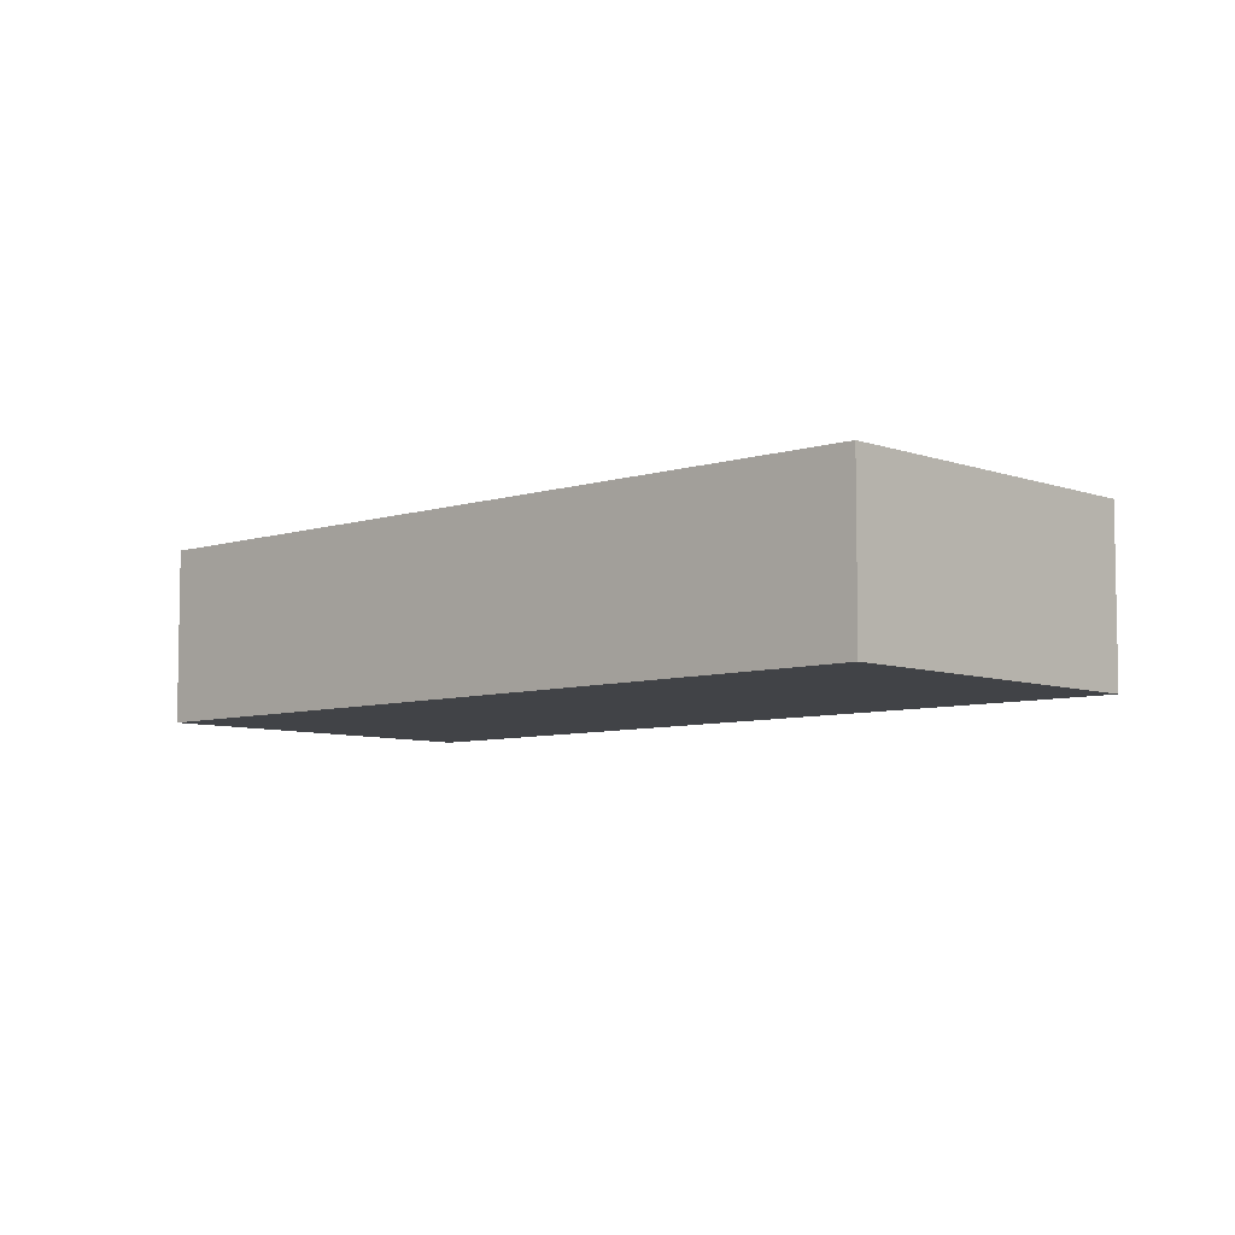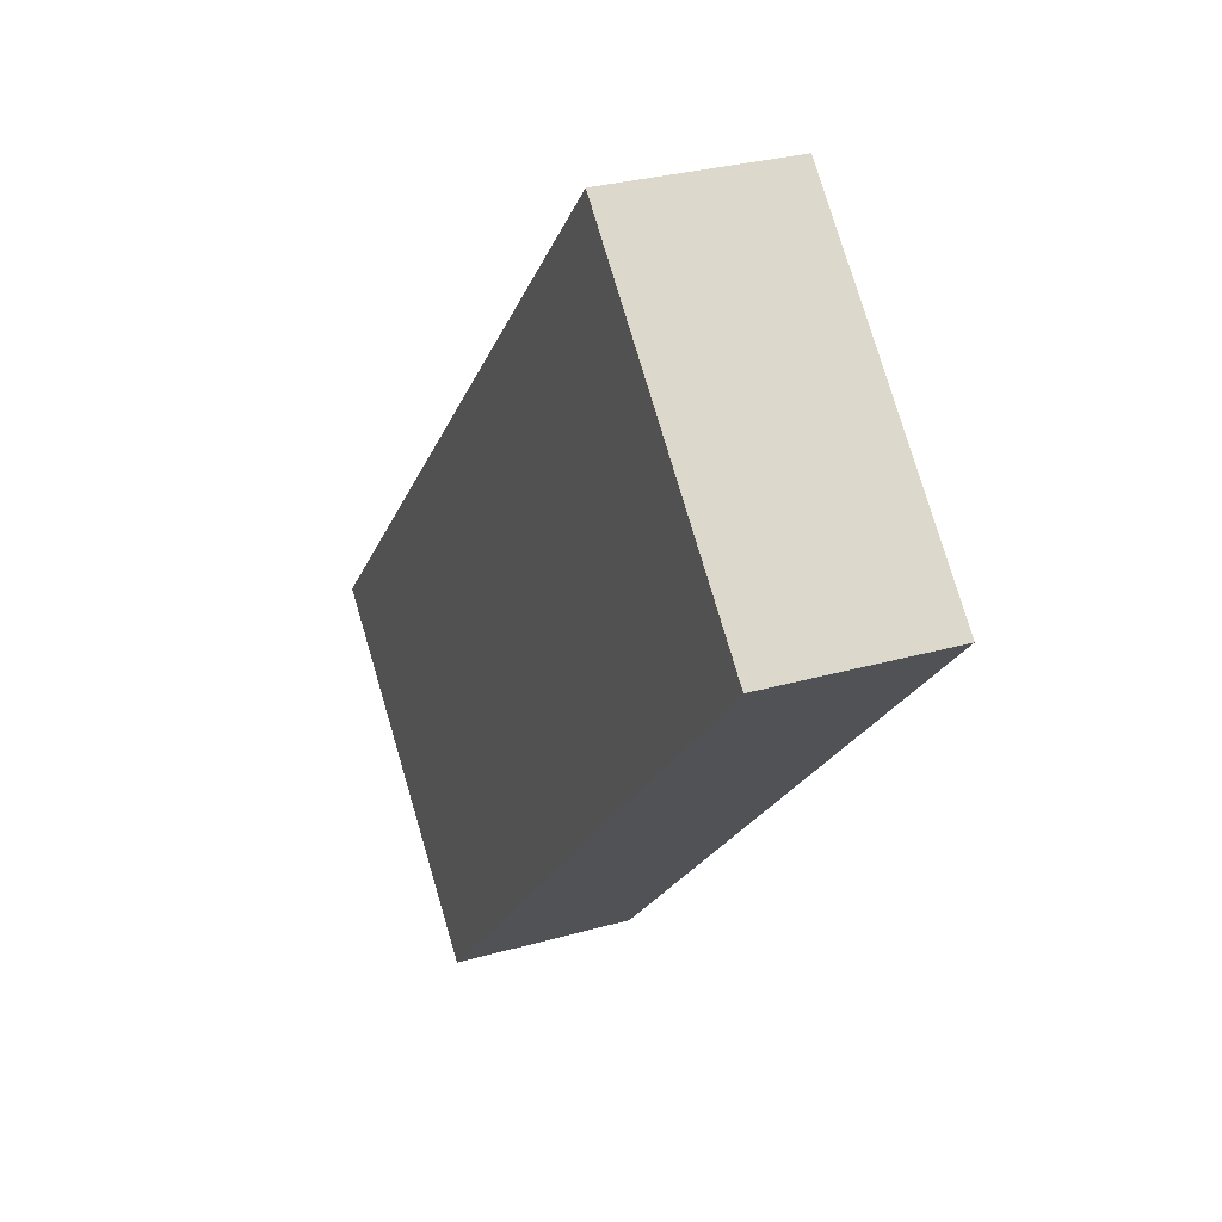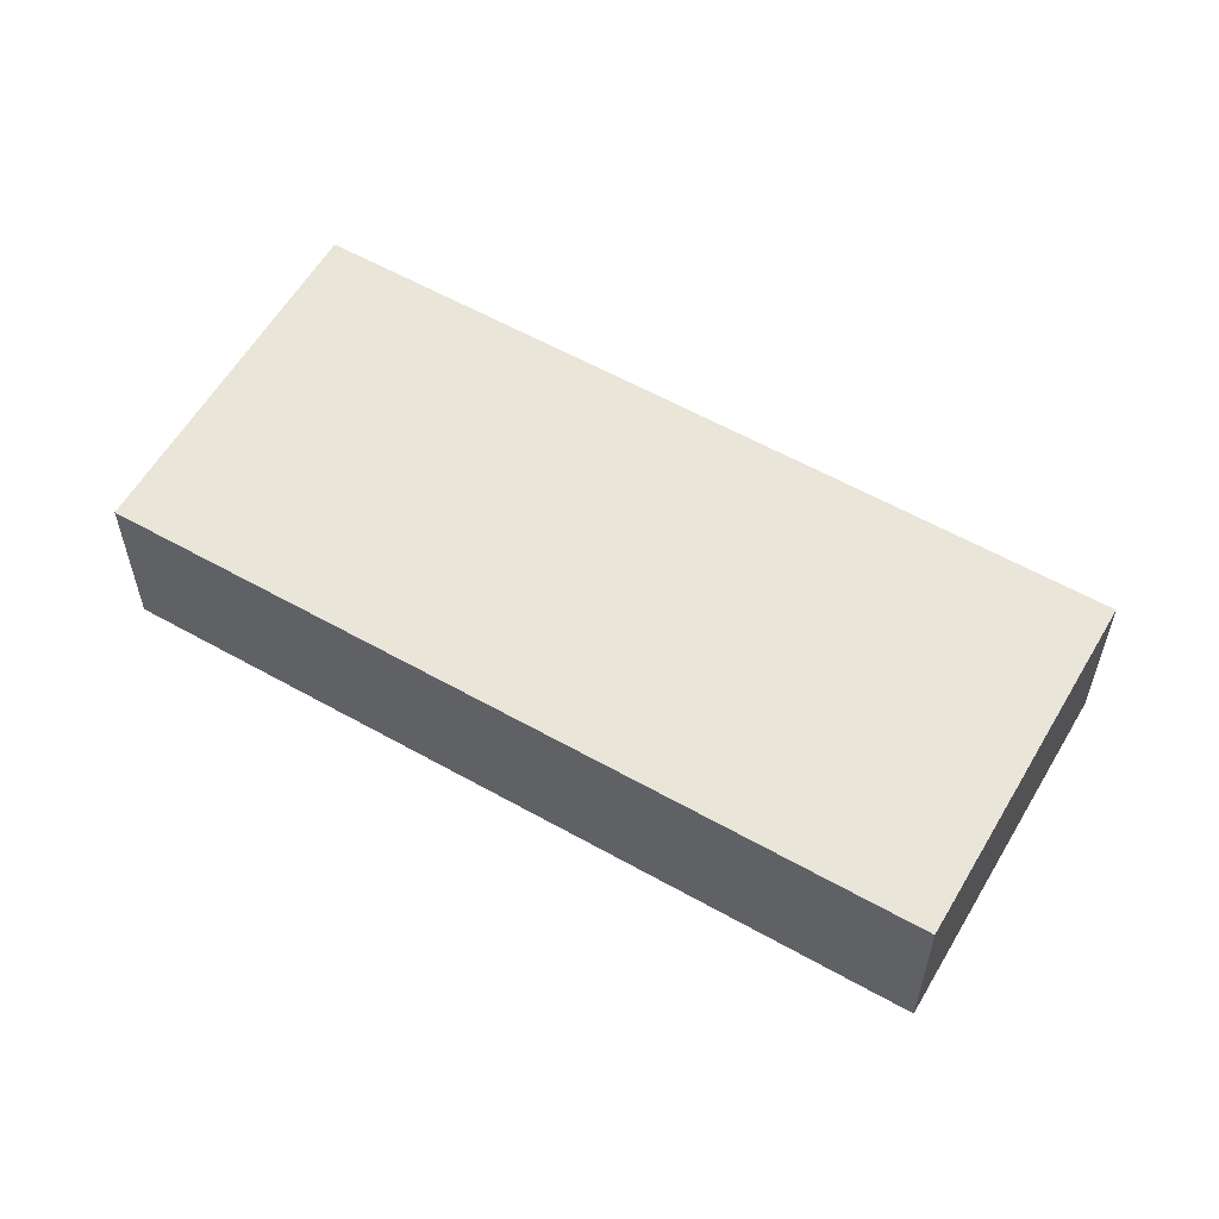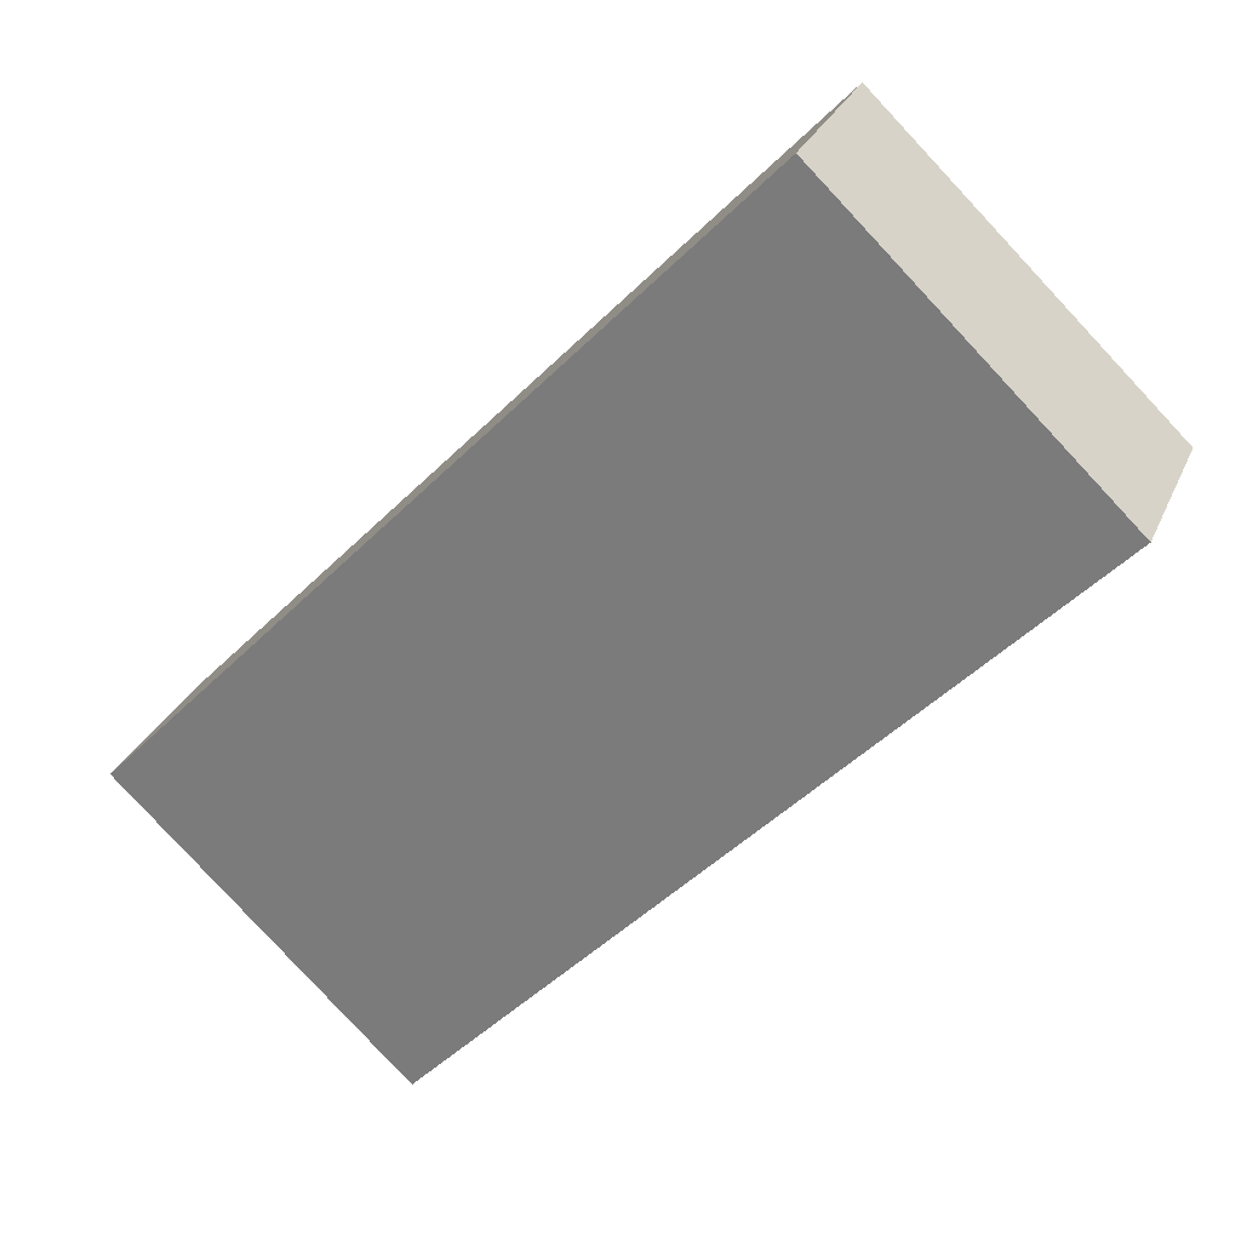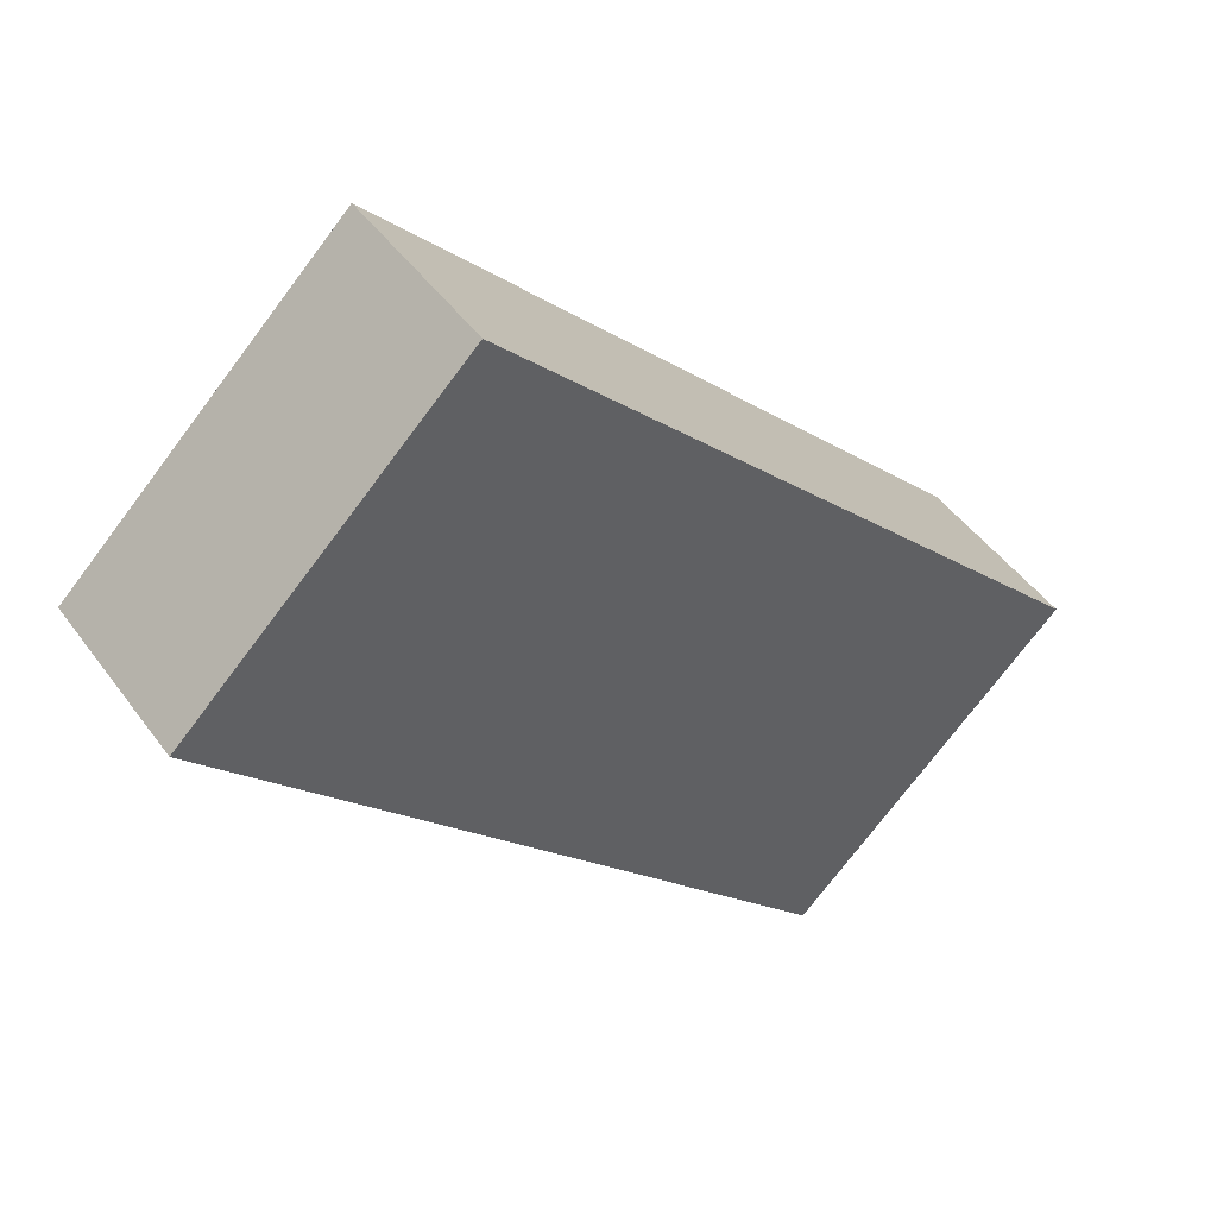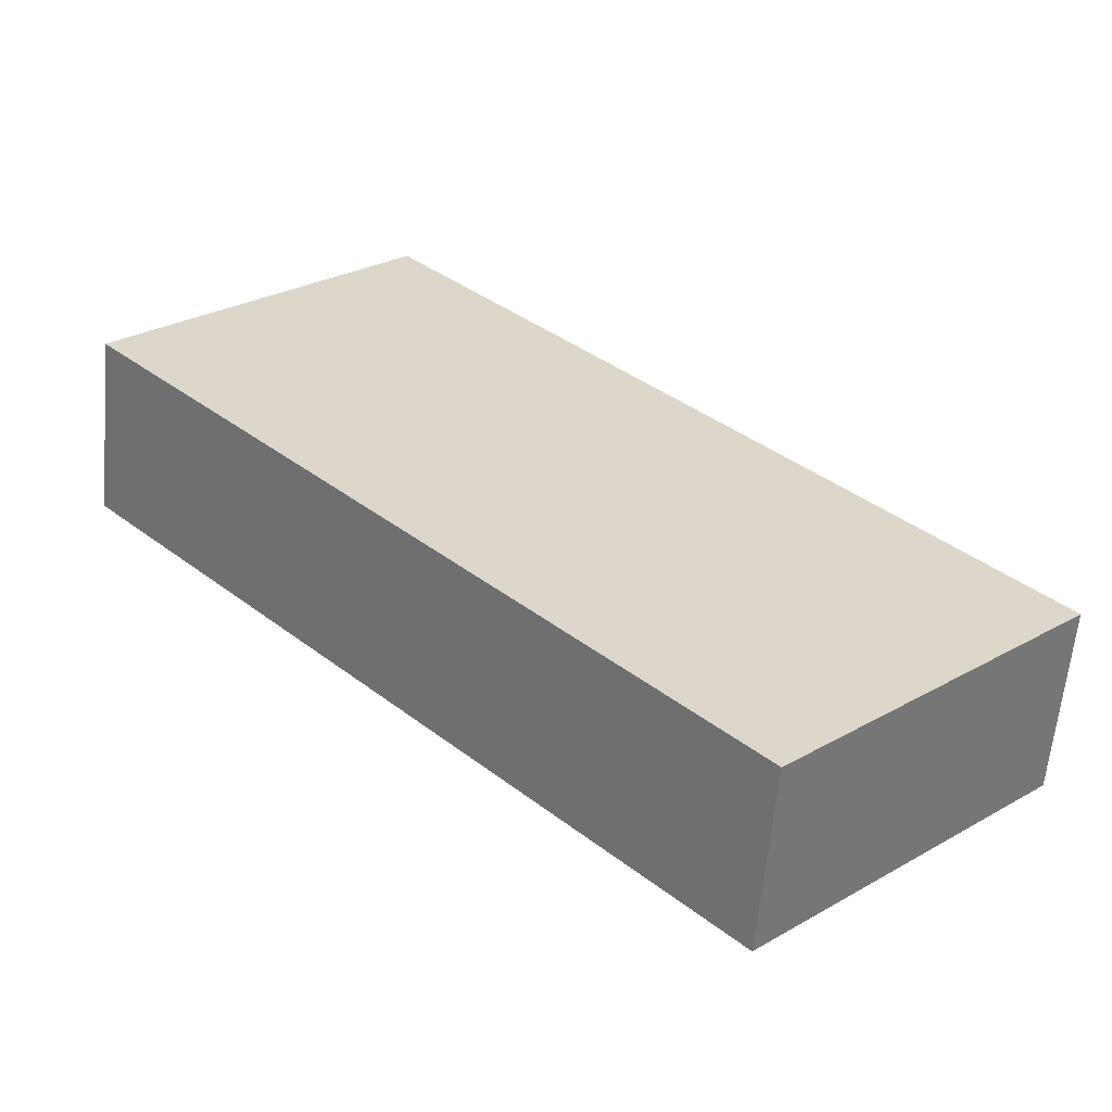
<metadata>
{"format":"obj","ext":"obj","renderer":"f3d","projection":"perspective","resolution":1024,"background":"white","views":[{"elev":-7.0,"azim":176.7,"up":"+Y"},{"elev":29.4,"azim":67.1,"up":"+Z"},{"elev":58.6,"azim":163.9,"up":"+Y"},{"elev":27.5,"azim":19.5,"up":"+Z"},{"elev":46.8,"azim":146.1,"up":"+Z"},{"elev":-59.9,"azim":174.9,"up":"+Z"}]}
</metadata>
<code>
v  0 1.92 1.176e-16
v  9.515 1.92 3.977
v  2.982 1.92 -2.853
v  6.533 1.92 6.829
v  9.515 -2.435e-16 3.977
v  2.982 1.747e-16 -2.853
v  0 0 0
v  6.533 -4.182e-16 6.829
g defaultobject
f 1 2 3
f 2 1 4
f 5 3 2
f 3 5 6
f 6 1 3
f 1 6 7
f 7 4 1
f 4 7 8
f 8 2 4
f 2 8 5
f 8 6 5
f 6 8 7

</code>
